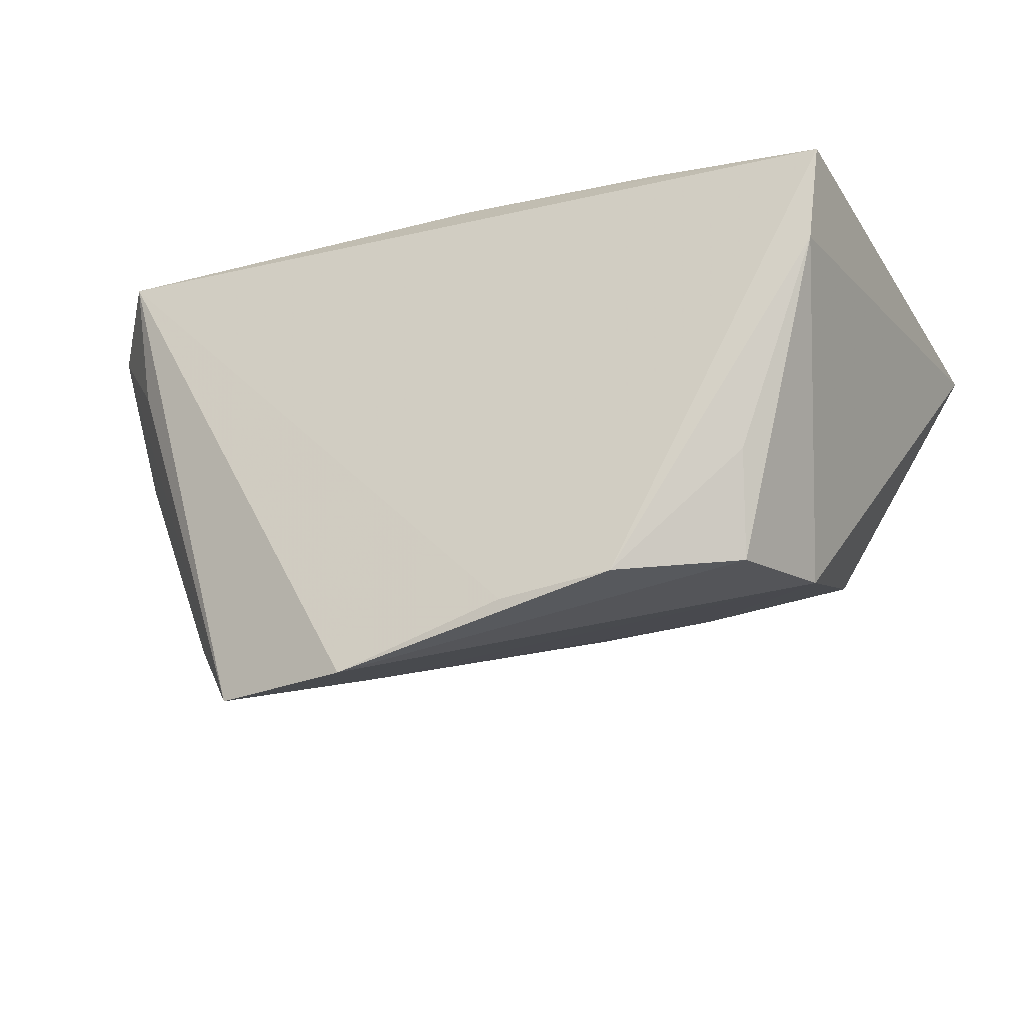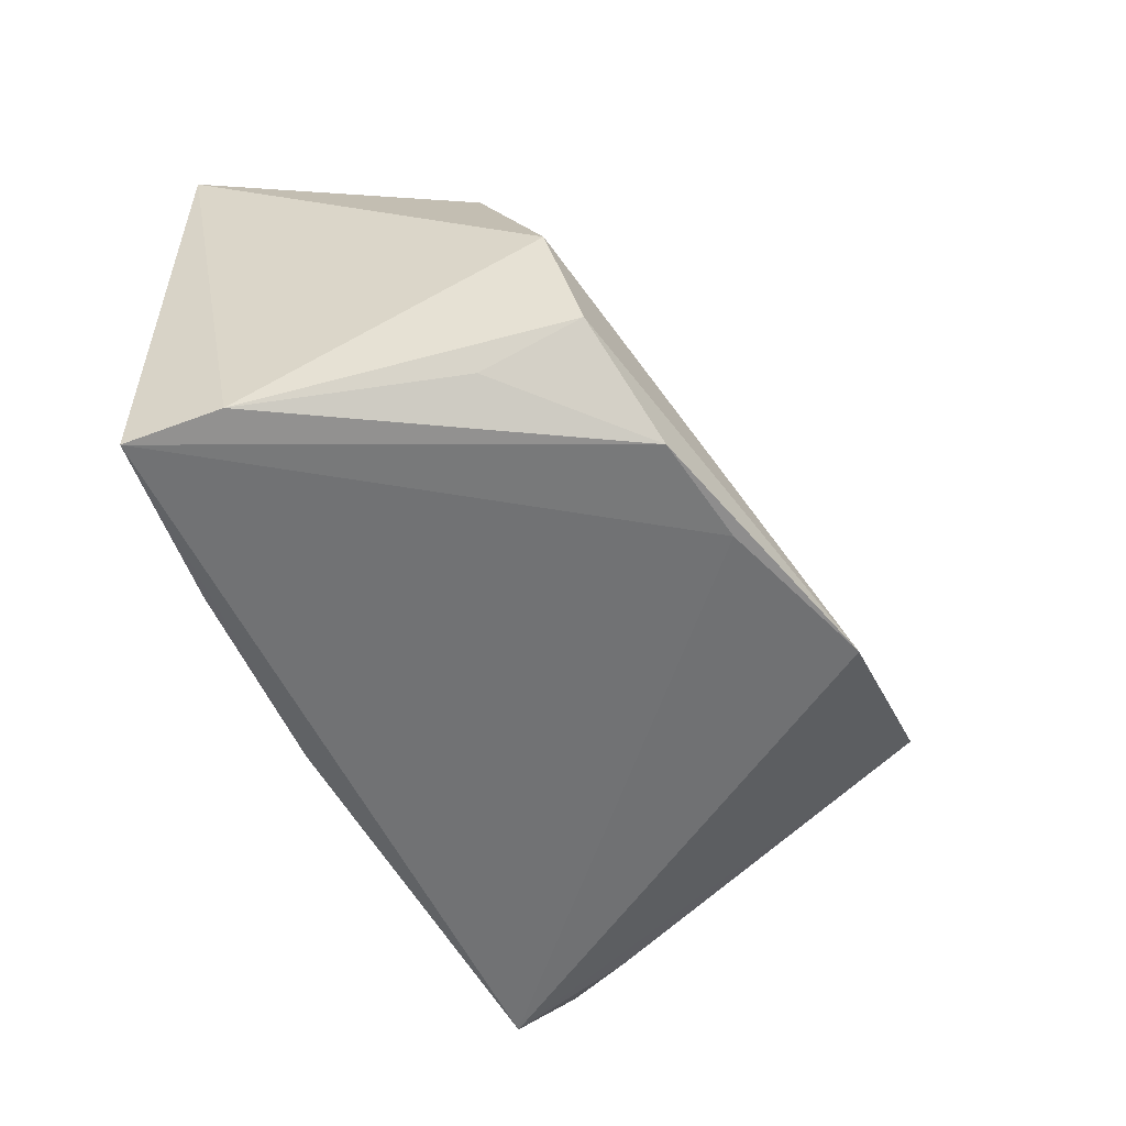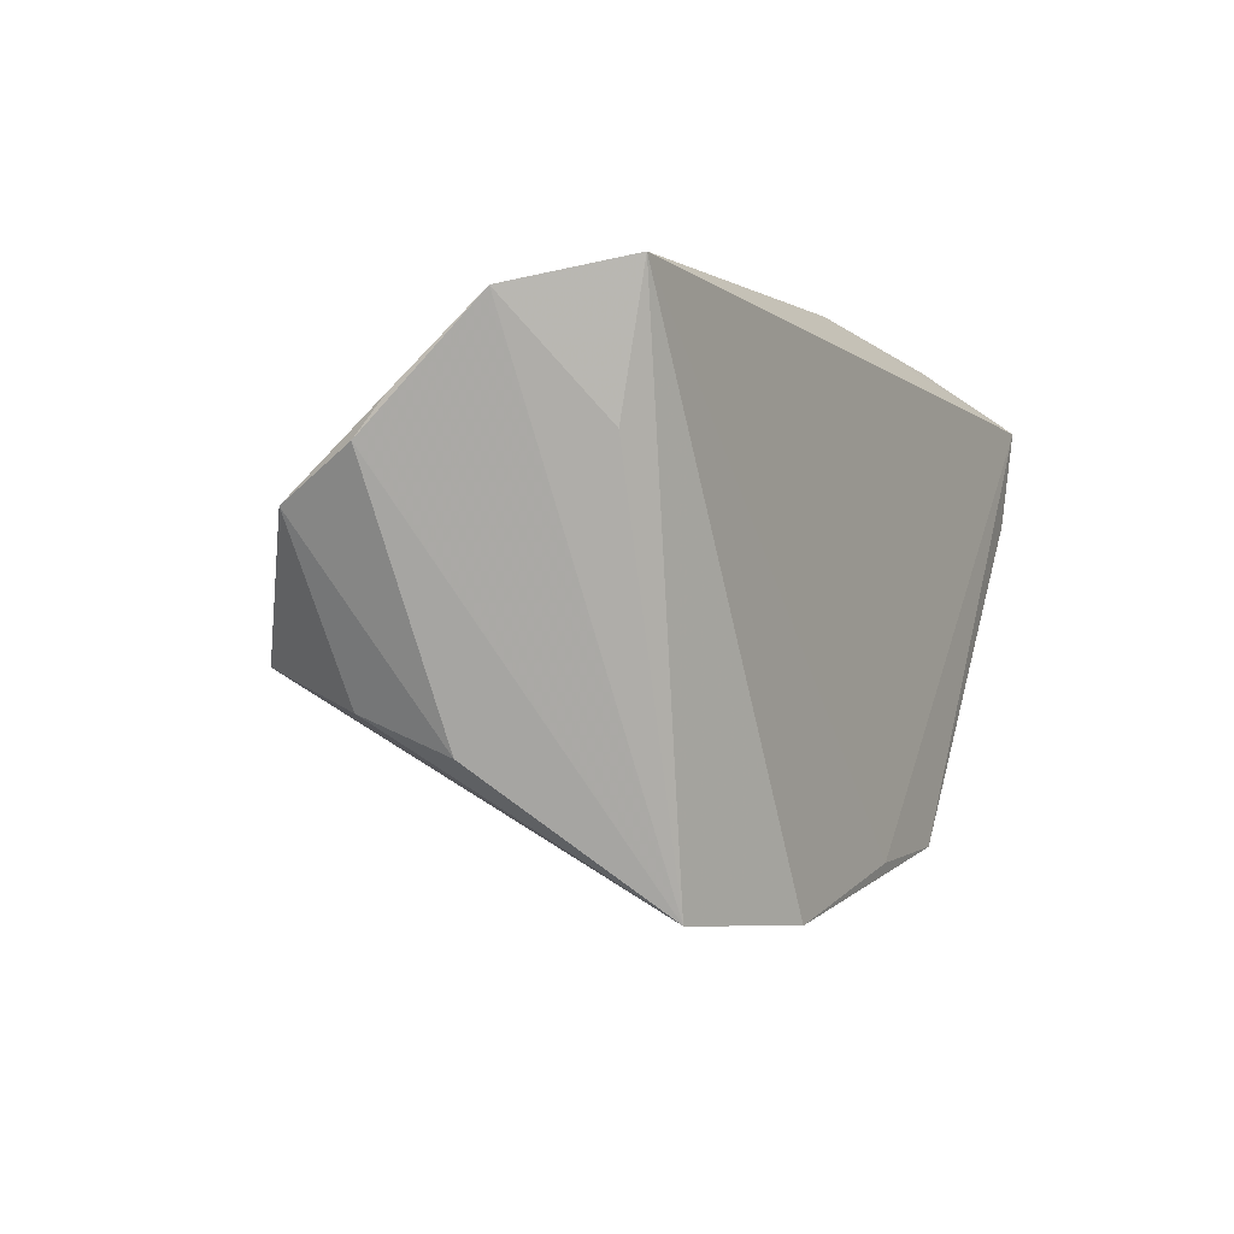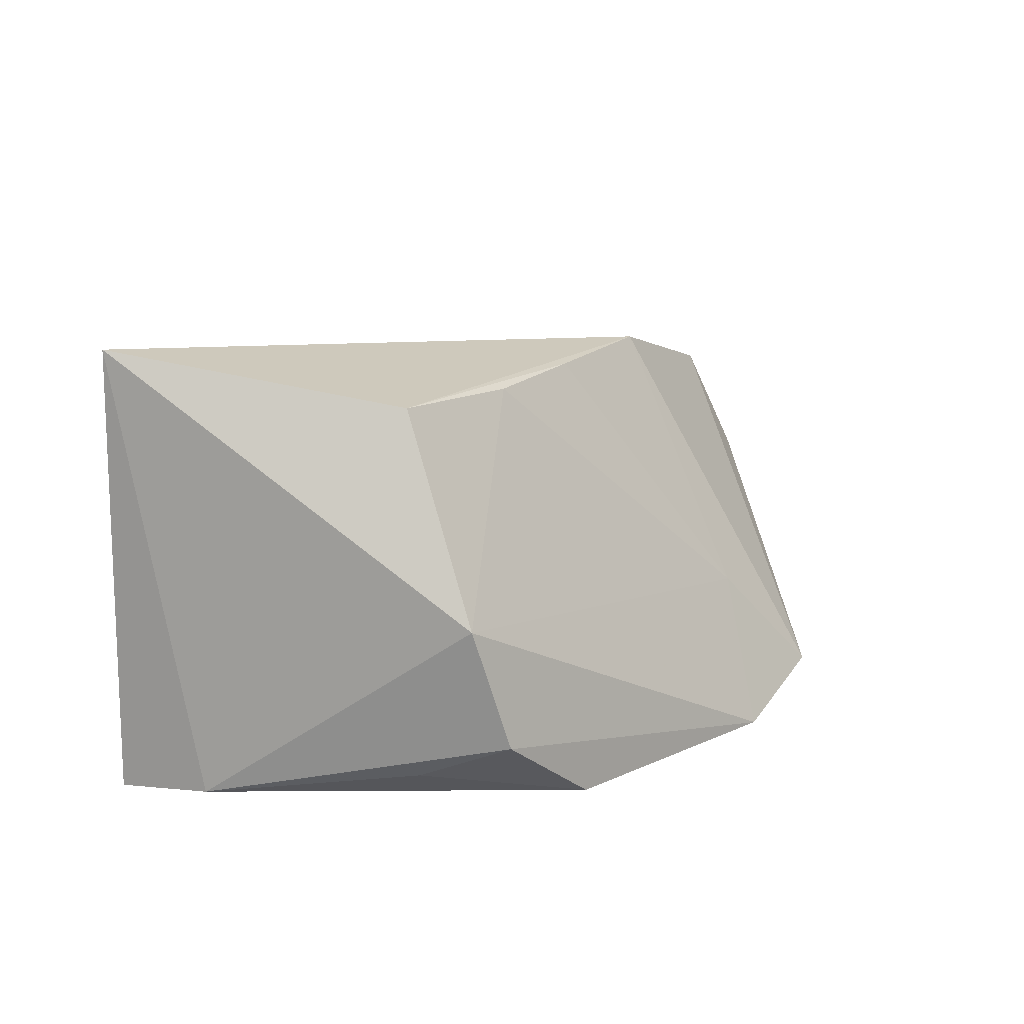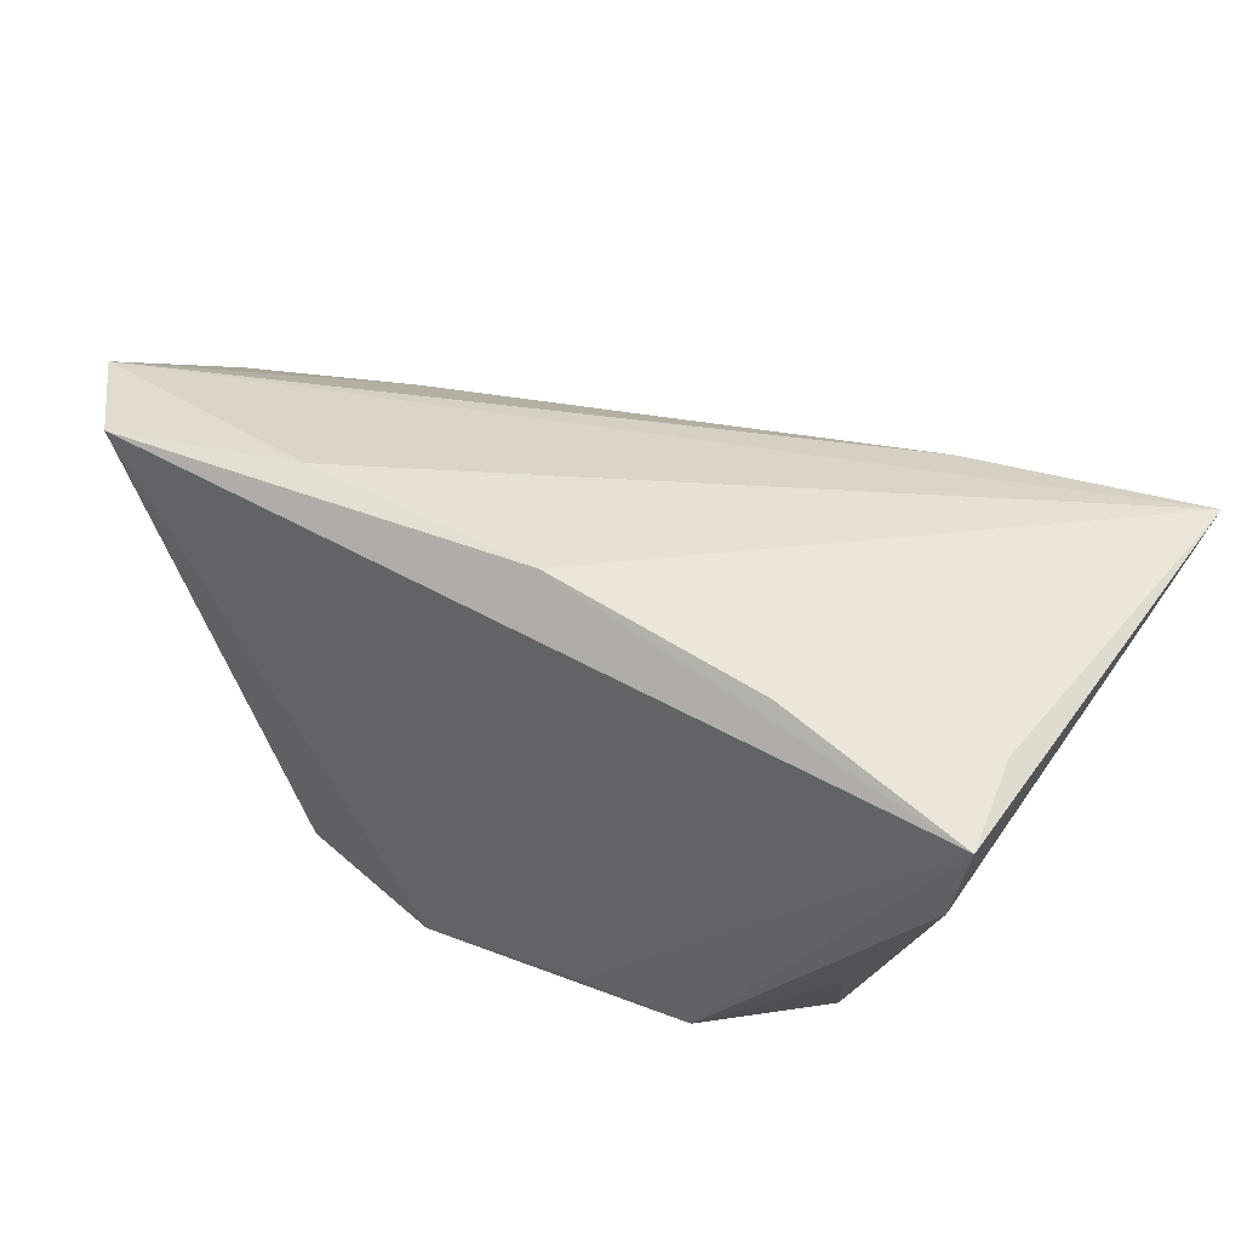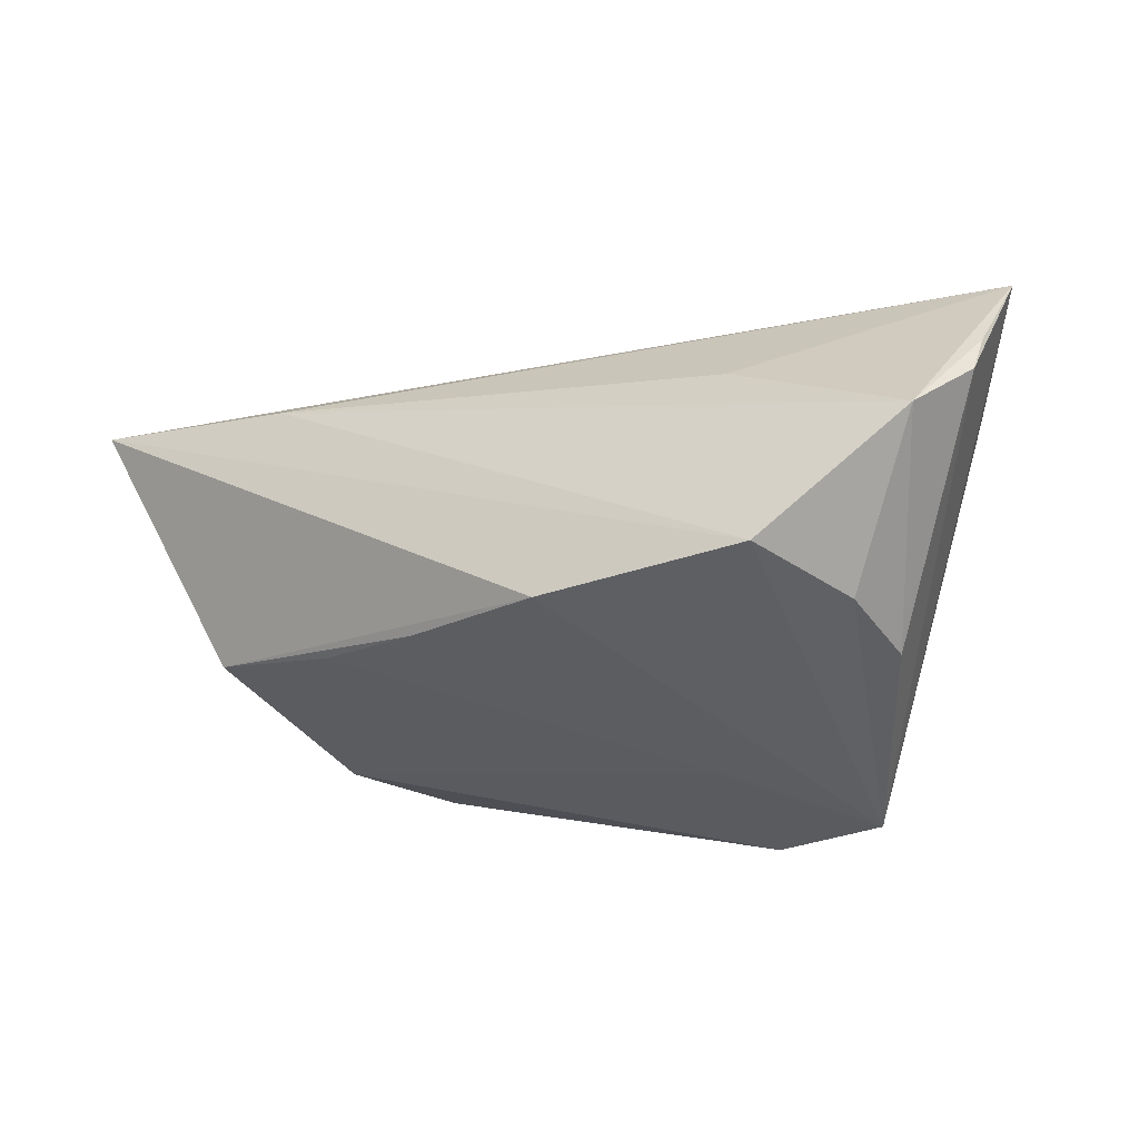
<metadata>
{"format":"obj","ext":"obj","renderer":"f3d","projection":"perspective","resolution":1024,"background":"white","views":[{"elev":-28.0,"azim":-155.7,"up":"+Y"},{"elev":-55.4,"azim":-61.1,"up":"+Z"},{"elev":-2.5,"azim":119.0,"up":"+Y"},{"elev":12.9,"azim":-58.1,"up":"+Z"},{"elev":48.1,"azim":-150.2,"up":"+Y"},{"elev":-13.1,"azim":42.5,"up":"+Y"}]}
</metadata>
<code>
v 0.05929 0.02512 -0.01111
v -0.0376 -0.01569 -0.0184
v -0.05433 0.01876 0.03476
v -0.01705 -0.01532 0.02773
v -0.02167 -0.03065 -0.02247
v 0.03358 -0.03626 -0.01815
v -0.0356 -0.02798 -0.01322
v -0.05089 0.02184 -0.02288
v -0.03976 -0.02506 0.002159
v 0.04646 -0.01006 0.02369
v -0.03692 -0.01398 0.02799
v -0.04918 0.02268 -0.01127
v 0.01452 -0.03741 -0.02262
v -0.02573 0.01797 0.02894
v 0.06206 0.01096 0.002566
v 0.05033 -0.01495 0.01029
v 0.03481 0.01386 0.01262
v 0.02018 -0.03003 -0.003843
v -0.0007893 0.0303 -0.01847
v 0.04891 -0.01945 -0.0006572
v 0.02785 0.0303 -0.01768
v -0.02758 0.02716 -0.01956
v -0.04892 0.009617 -0.02201
v 0.02019 -0.01346 0.03002
v 0.05001 0.02873 -0.02288
v -0.007417 -0.03183 -0.02288
v 0.06027 0.00527 0.01236
v 0.04913 0.01217 -0.01936
v 0.06119 0.01538 -0.0008119
v -0.0007399 -0.01489 0.02888
f 3 21 19
f 8 19 25
f 25 19 21
f 13 7 5
f 11 24 3
f 3 24 10
f 10 14 3
f 6 20 16
f 6 10 24
f 16 10 6
f 13 25 6
f 15 20 6
f 3 19 22
f 22 19 8
f 13 5 26
f 26 5 8
f 26 25 13
f 8 25 26
f 8 5 23
f 3 8 23
f 9 7 13
f 9 23 7
f 9 11 3
f 3 23 9
f 11 9 4
f 12 8 3
f 3 22 12
f 12 22 8
f 28 6 25
f 2 5 7
f 7 23 2
f 2 23 5
f 14 10 27
f 17 14 27
f 27 10 16
f 15 29 27
f 27 20 15
f 16 20 27
f 24 11 30
f 11 4 30
f 18 9 13
f 18 4 9
f 13 6 18
f 18 30 4
f 18 6 24
f 24 30 18
f 1 28 25
f 1 29 15
f 1 25 21
f 1 14 17
f 17 27 1
f 1 27 29
f 15 6 1
f 6 28 1
f 1 21 3
f 3 14 1

</code>
